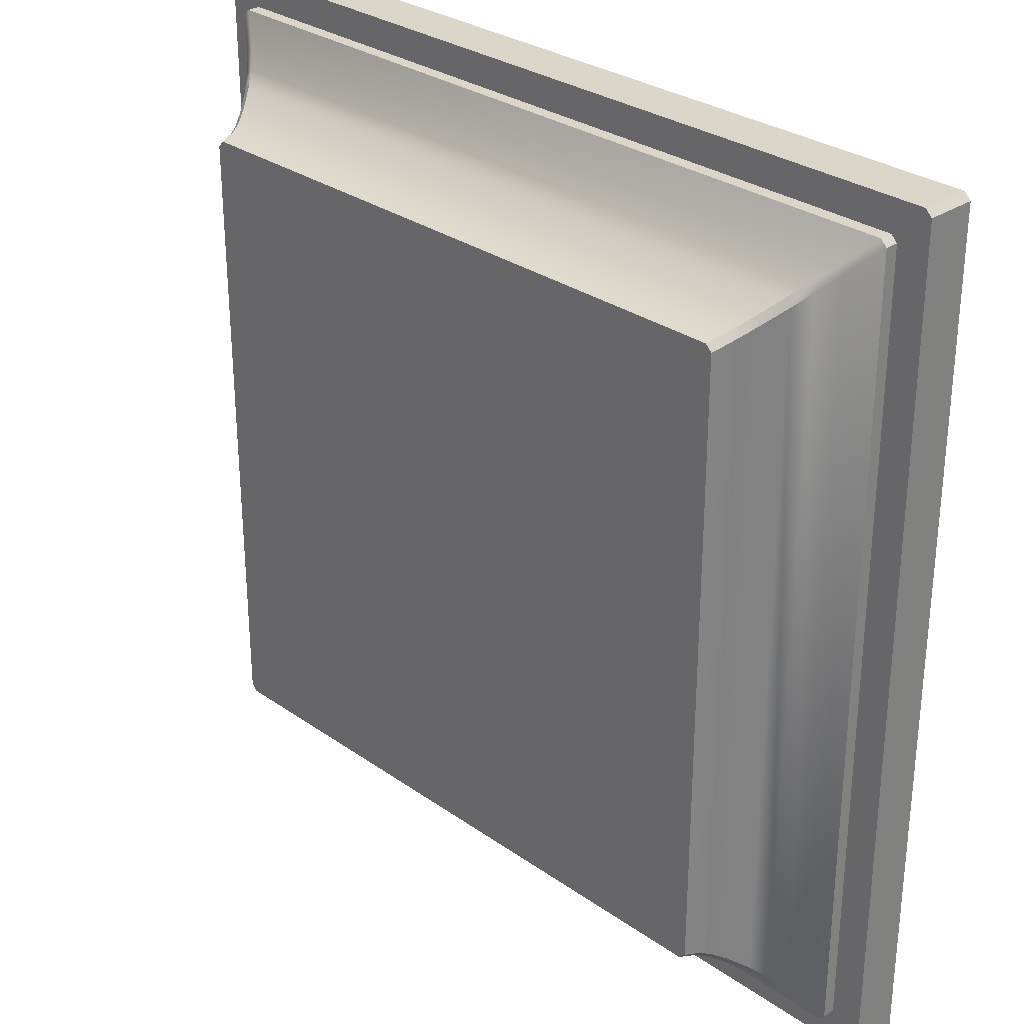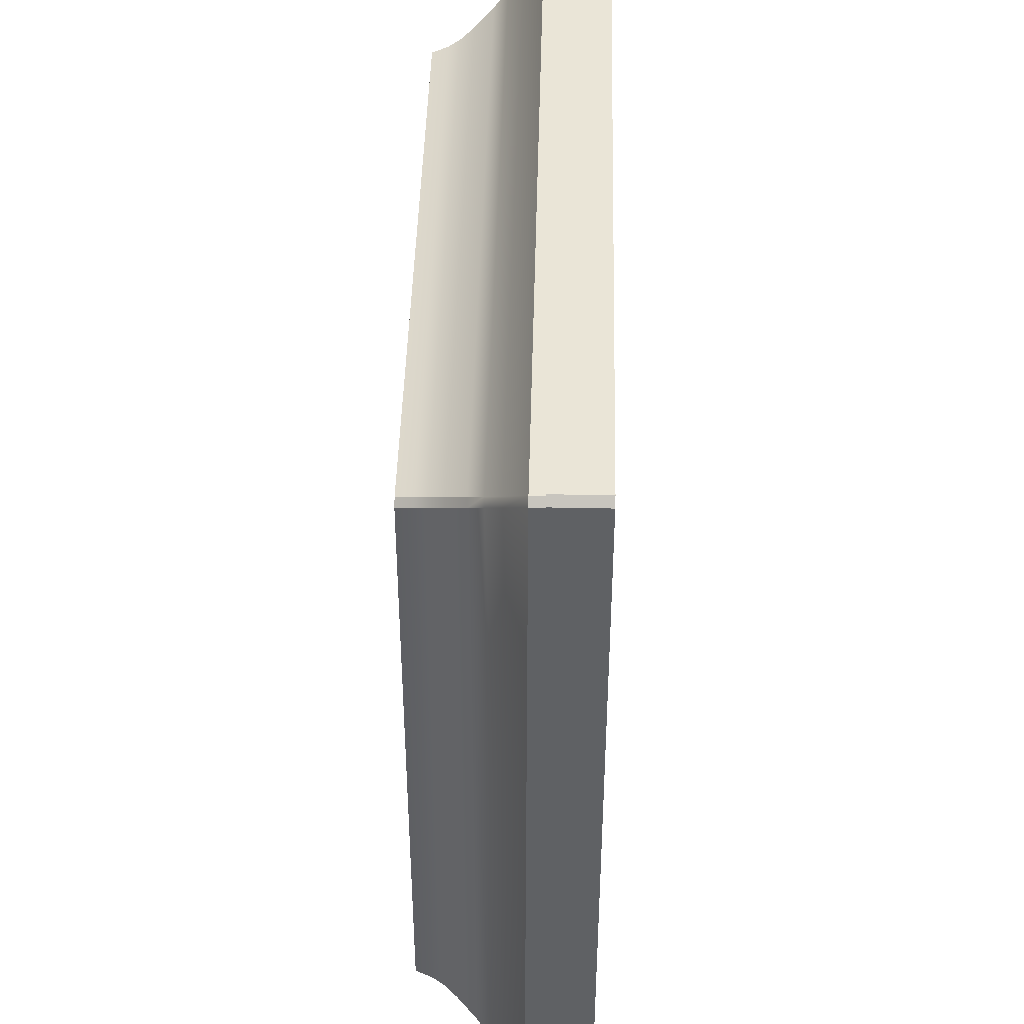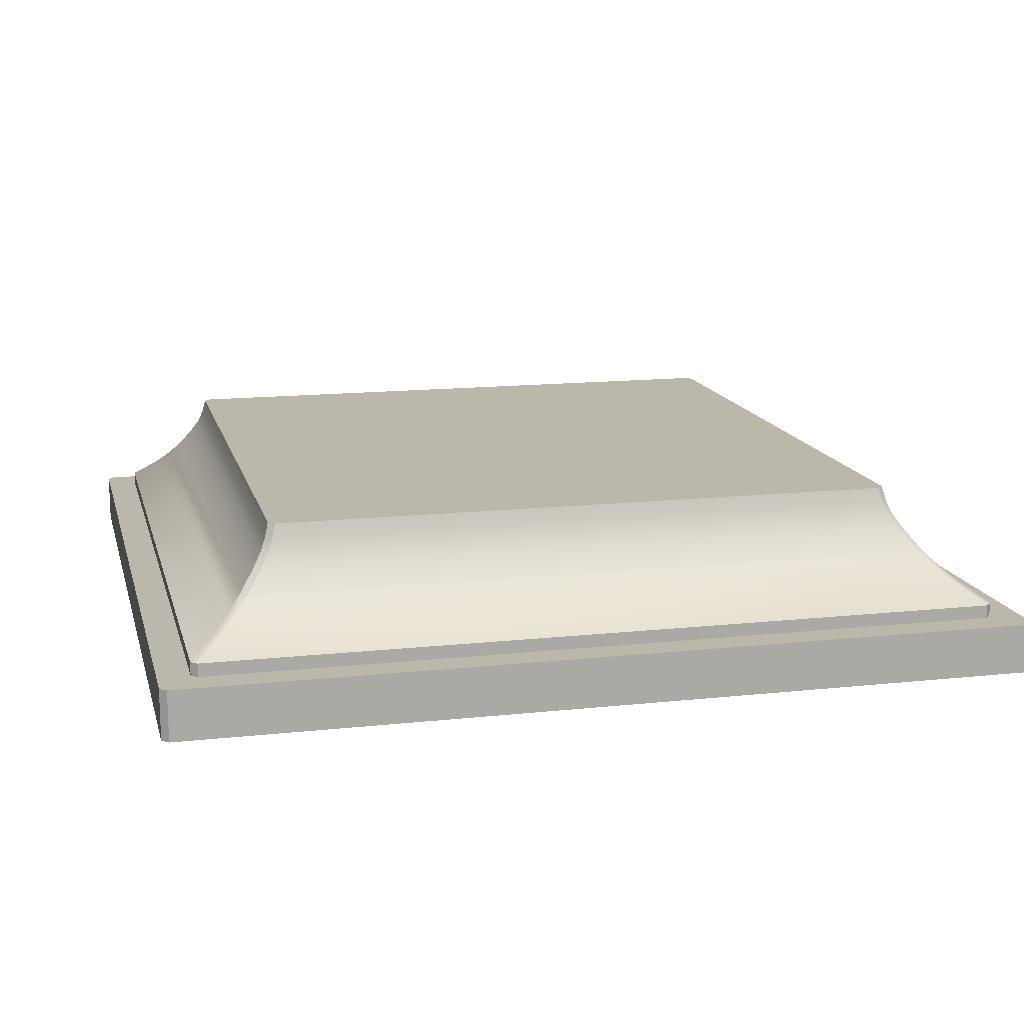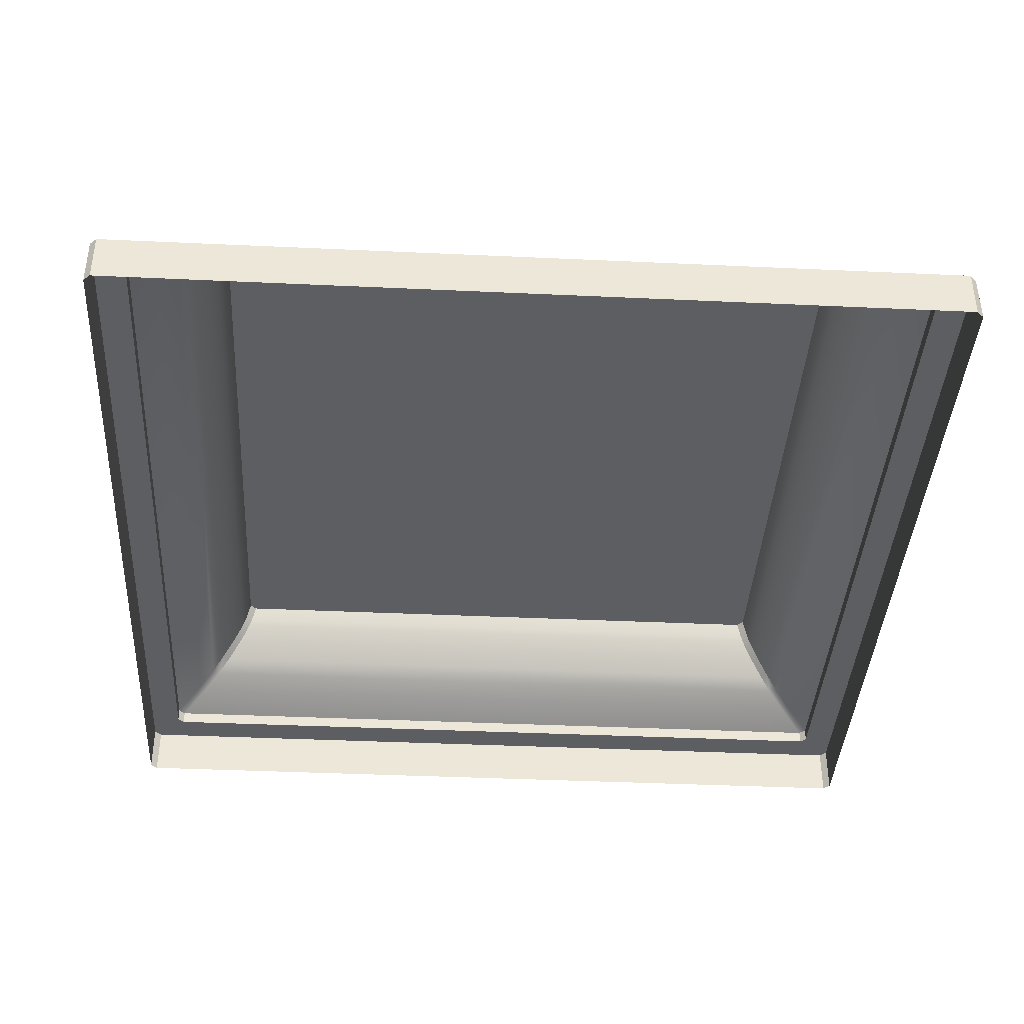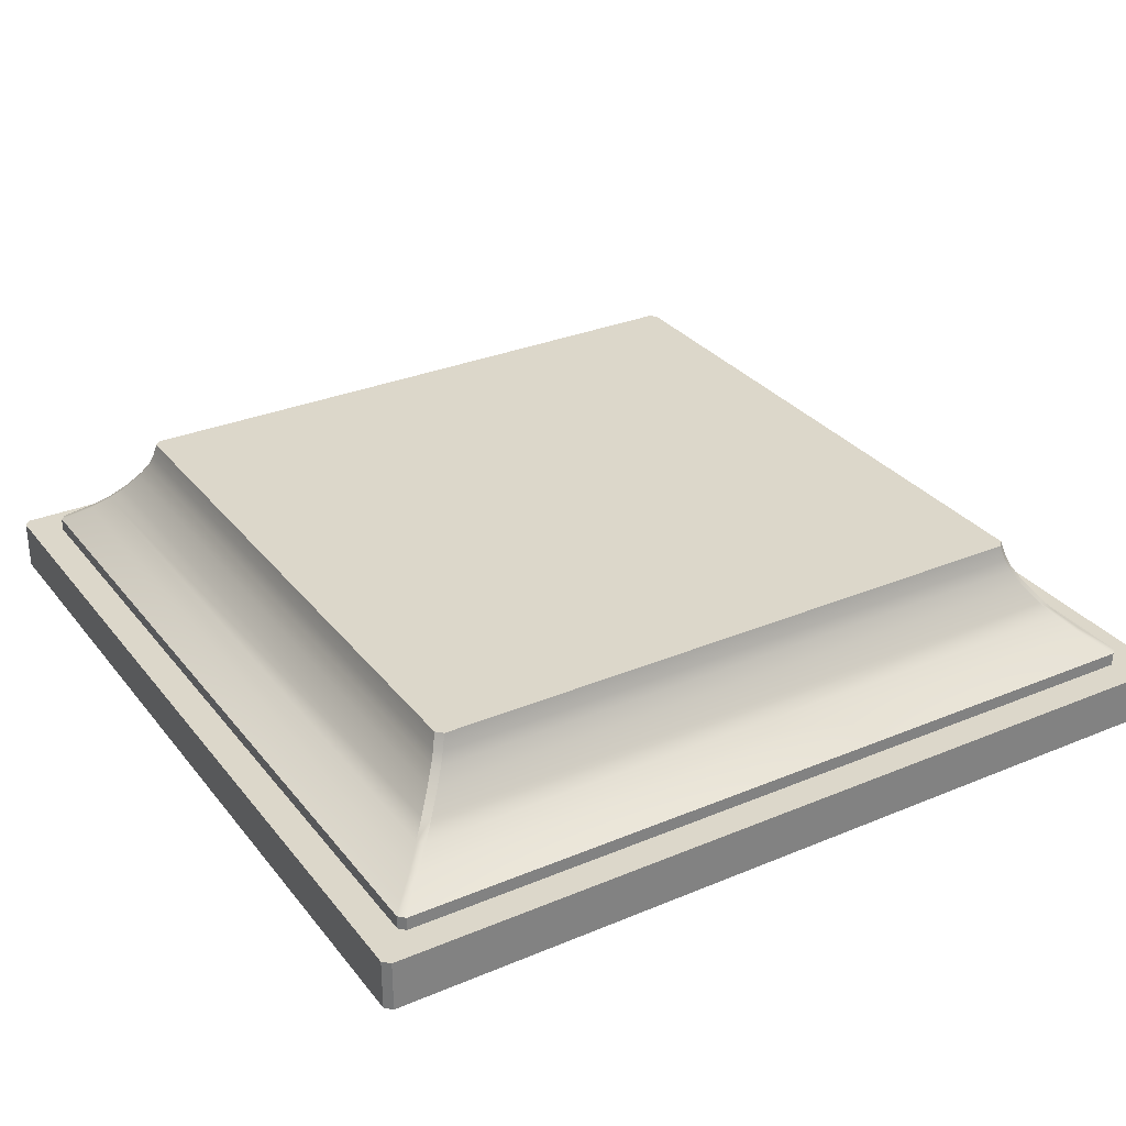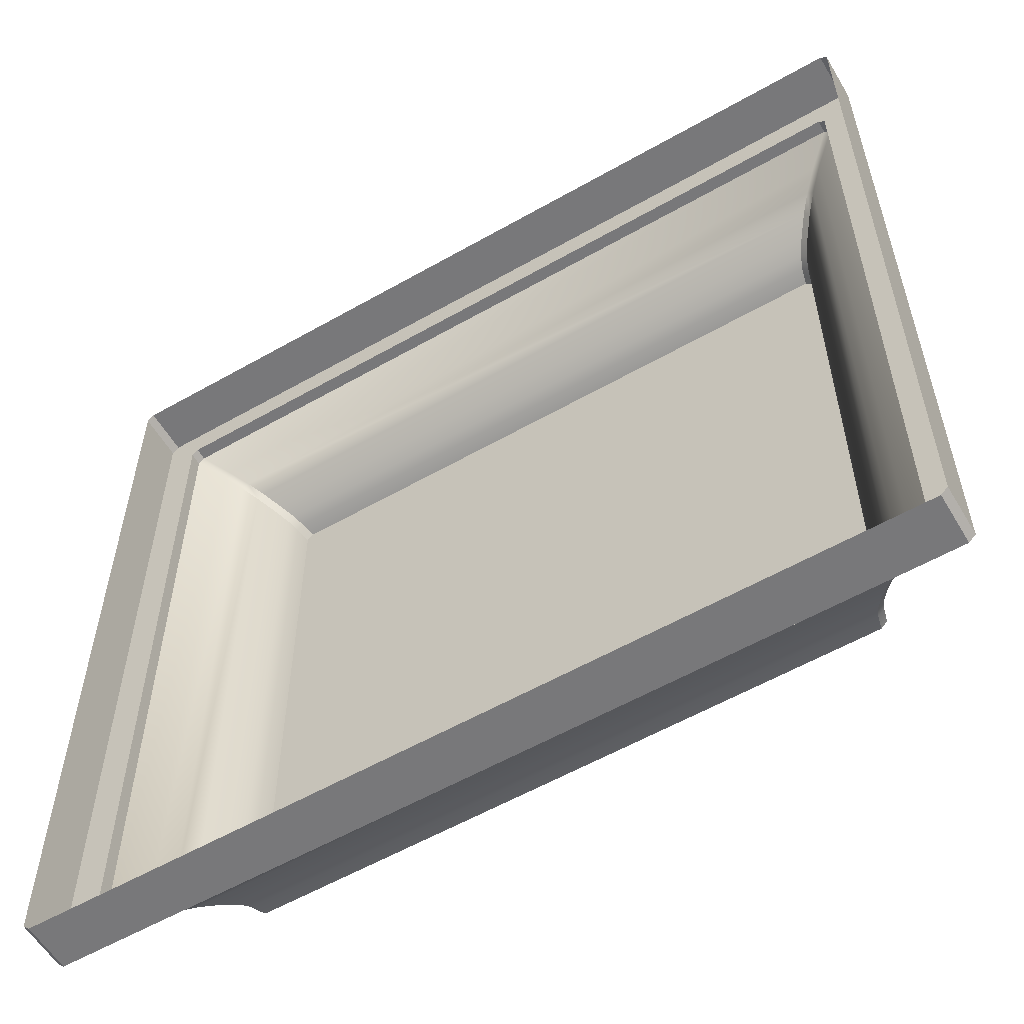
<metadata>
{"format":"obj","ext":"obj","renderer":"f3d","projection":"perspective","resolution":1024,"background":"white","views":[{"elev":29.7,"azim":-134.3,"up":"+Z"},{"elev":44.2,"azim":-88.6,"up":"+Z"},{"elev":14.2,"azim":166.4,"up":"+Y"},{"elev":-39.4,"azim":176.7,"up":"+Y"},{"elev":30.6,"azim":-121.1,"up":"+Y"},{"elev":-57.6,"azim":30.6,"up":"+Z"}]}
</metadata>
<code>
o sponza_135
v -102.9 51.57 -5.221
v -102.9 51.57 -1.772
v -102.9 51.65 -1.794
v -102.9 51.65 -5.199
v -102.9 51.57 -5.255
v -102.9 51.57 -5.221
v -102.9 51.65 -5.199
v -102.9 51.65 -5.233
v -103.4 51.07 -5.703
v -103.4 51.07 -5.669
v -103.3 51.17 -5.524
v -103.2 51.17 -5.558
v -103 51.51 -5.247
v -102.9 51.51 -5.282
v -103 51.43 -5.328
v -103 51.43 -5.294
v -103.1 51.25 -5.472
v -103.2 51.25 -5.437
v -103.1 51.33 -5.369
v -103.1 51.33 -5.403
v -103.2 51.25 -1.555
v -103.1 51.33 -1.624
v -103.1 51.33 -5.369
v -103 51.51 -5.247
v -103 51.51 -1.745
v -102.9 51.65 -1.794
v -102.9 51.57 -1.772
v -102.9 51.57 -1.738
v -102.9 51.65 -1.76
v -103.3 51.17 -1.469
v -103.4 51.07 -1.324
v -103.4 51.07 -1.289
v -103.2 51.17 -1.435
v -103 51.43 -1.664
v -102.9 51.51 -1.711
v -103 51.51 -1.745
v -103 51.43 -1.699
v -103.1 51.33 -1.624
v -103.2 51.25 -1.555
v -103.1 51.25 -1.521
v -103.1 51.33 -1.589
v -99.02 51.07 -1.289
v -99.16 51.17 -1.435
v -102.9 51.51 -1.711
v -103 51.43 -1.664
v -99.39 51.43 -1.664
v -99.44 51.51 -1.711
v -99.32 51.33 -1.589
v -103.1 51.33 -1.589
v -99.25 51.25 -1.521
v -102.9 51.57 -1.738
v -99.47 51.57 -1.738
v -99.47 51.57 -1.738
v -99.43 51.57 -1.772
v -99.45 51.65 -1.794
v -99.49 51.65 -1.76
v -98.98 51.07 -1.324
v -99.13 51.17 -1.469
v -99.41 51.51 -1.745
v -99.44 51.51 -1.711
v -99.39 51.43 -1.664
v -99.36 51.43 -1.699
v -99.22 51.25 -1.555
v -99.28 51.33 -1.624
v -99.32 51.33 -1.589
v -99.49 51.65 -1.76
v -102.9 51.65 -1.76
v -103.4 51.07 -1.324
v -103.3 51.17 -1.469
v -103 51.43 -5.294
v -103 51.43 -1.699
v -103.4 50.99 -5.703
v -103.4 50.99 -5.669
v -103.4 51.07 -5.669
v -103.4 51.07 -5.703
v -103.4 51.07 -5.669
v -103.4 50.99 -5.669
v -103.4 50.99 -1.324
v -103.4 51.07 -1.324
v -103.4 50.99 -1.289
v -99.02 50.99 -1.289
v -99.02 51.07 -1.289
v -103.4 51.07 -1.289
v -103.4 50.99 -1.324
v -103.4 50.99 -1.289
v -103.4 51.07 -1.289
v -103.4 51.07 -1.324
v -99.02 50.99 -1.289
v -98.98 50.99 -1.324
v -98.98 51.07 -1.324
v -99.02 51.07 -1.289
v -103.5 50.99 -5.876
v -103.6 50.99 -5.839
v -103.4 50.99 -5.669
v -103.4 50.99 -5.703
v -103.6 50.99 -1.154
v -103.4 50.99 -1.324
v -103.5 50.99 -1.117
v -98.85 50.99 -1.117
v -99.02 50.99 -1.289
v -103.4 50.99 -1.289
v -103.6 50.99 -1.154
v -103.4 50.99 -1.324
v -98.81 50.99 -1.154
v -98.98 50.99 -1.324
v -103.5 50.99 -5.876
v -103.5 50.72 -5.876
v -103.6 50.72 -5.839
v -103.6 50.99 -5.839
v -103.6 50.99 -5.839
v -103.6 50.72 -5.839
v -103.6 50.72 -1.154
v -103.6 50.99 -1.154
v -103.5 50.99 -1.117
v -103.5 50.72 -1.117
v -98.85 50.72 -1.117
v -98.85 50.99 -1.117
v -103.6 50.99 -1.154
v -103.6 50.72 -1.154
v -103.5 50.72 -1.117
v -103.5 50.99 -1.117
v -98.85 50.99 -1.117
v -98.85 50.72 -1.117
v -98.81 50.72 -1.154
v -98.81 50.99 -1.154
v -99.43 51.57 -1.772
v -99.43 51.57 -5.221
v -99.45 51.65 -5.199
v -99.45 51.65 -1.794
v -99.22 51.25 -1.555
v -99.22 51.25 -5.437
v -99.28 51.33 -5.369
v -99.28 51.33 -1.624
v -99.41 51.51 -1.745
v -99.41 51.51 -5.247
v -99.45 51.65 -5.199
v -99.43 51.57 -5.221
v -99.47 51.57 -5.255
v -99.49 51.65 -5.233
v -99.13 51.17 -5.524
v -98.98 51.07 -5.669
v -99.02 51.07 -5.703
v -99.16 51.17 -5.558
v -99.39 51.43 -5.328
v -99.44 51.51 -5.282
v -99.41 51.51 -5.247
v -99.36 51.43 -5.294
v -99.28 51.33 -5.369
v -99.22 51.25 -5.437
v -99.25 51.25 -5.472
v -99.32 51.33 -5.403
v -103.4 51.07 -5.703
v -103.2 51.17 -5.558
v -99.44 51.51 -5.282
v -99.39 51.43 -5.328
v -103 51.43 -5.328
v -102.9 51.51 -5.282
v -103.1 51.33 -5.403
v -99.32 51.33 -5.403
v -103.1 51.25 -5.472
v -99.47 51.57 -5.255
v -102.9 51.57 -5.255
v -102.9 51.65 -5.233
v -99.49 51.65 -5.233
v -98.98 51.07 -1.324
v -98.98 51.07 -5.669
v -99.13 51.17 -5.524
v -99.13 51.17 -1.469
v -99.36 51.43 -1.699
v -99.36 51.43 -5.294
v -98.98 51.07 -1.324
v -98.98 50.99 -1.324
v -98.98 50.99 -5.669
v -98.98 51.07 -5.669
v -99.02 50.99 -5.703
v -103.4 50.99 -5.703
v -103.4 51.07 -5.703
v -99.02 51.07 -5.703
v -98.98 50.99 -5.669
v -99.02 50.99 -5.703
v -99.02 51.07 -5.703
v -98.98 51.07 -5.669
v -98.81 50.99 -1.154
v -98.81 50.99 -5.839
v -98.98 50.99 -5.669
v -98.98 50.99 -1.324
v -98.85 50.99 -5.876
v -103.5 50.99 -5.876
v -103.4 50.99 -5.703
v -99.02 50.99 -5.703
v -98.81 50.99 -5.839
v -98.98 50.99 -5.669
v -98.81 50.99 -1.154
v -98.81 50.72 -1.154
v -98.81 50.72 -5.839
v -98.81 50.99 -5.839
v -98.85 50.99 -5.876
v -98.85 50.72 -5.876
v -103.5 50.72 -5.876
v -103.5 50.99 -5.876
v -98.81 50.99 -5.839
v -98.81 50.72 -5.839
v -98.85 50.72 -5.876
v -98.85 50.99 -5.876
v -99.45 51.65 -1.794
v -99.45 51.65 -5.199
v -99.49 51.65 -5.233
v -99.49 51.65 -1.76
v -102.9 51.65 -5.233
v -102.9 51.65 -5.199
v -102.9 51.65 -1.794
v -102.9 51.65 -1.76
f 1 2 3
f 1 3 4
f 5 6 7
f 5 7 8
f 9 10 11
f 9 11 12
f 13 14 15
f 13 15 16
f 17 18 19
f 17 19 20
f 12 11 18
f 12 18 17
f 16 15 20
f 16 20 19
f 6 5 14
f 6 14 13
f 18 21 22
f 18 22 23
f 2 1 24
f 2 24 25
f 26 27 28
f 26 28 29
f 30 31 32
f 30 32 33
f 34 35 36
f 34 36 37
f 38 39 40
f 38 40 41
f 39 30 33
f 39 33 40
f 41 34 37
f 41 37 38
f 35 28 27
f 35 27 36
f 33 32 42
f 33 42 43
f 44 45 46
f 44 46 47
f 48 49 40
f 48 40 50
f 45 49 48
f 45 48 46
f 40 33 43
f 40 43 50
f 51 44 47
f 51 47 52
f 53 54 55
f 53 55 56
f 42 57 58
f 42 58 43
f 59 60 61
f 59 61 62
f 50 63 64
f 50 64 65
f 43 58 63
f 43 63 50
f 62 61 65
f 62 65 64
f 54 53 60
f 54 60 59
f 66 67 51
f 66 51 52
f 10 68 69
f 10 69 11
f 70 71 25
f 70 25 24
f 23 22 71
f 23 71 70
f 11 69 21
f 11 21 18
f 72 73 74
f 72 74 75
f 76 77 78
f 76 78 79
f 80 81 82
f 80 82 83
f 84 85 86
f 84 86 87
f 88 89 90
f 88 90 91
f 92 93 94
f 92 94 95
f 93 96 97
f 93 97 94
f 98 99 100
f 98 100 101
f 102 98 101
f 102 101 103
f 99 104 105
f 99 105 100
f 106 107 108
f 106 108 109
f 110 111 112
f 110 112 113
f 114 115 116
f 114 116 117
f 118 119 120
f 118 120 121
f 122 123 124
f 122 124 125
f 126 127 128
f 126 128 129
f 130 131 132
f 130 132 133
f 134 135 127
f 134 127 126
f 136 137 138
f 136 138 139
f 140 141 142
f 140 142 143
f 144 145 146
f 144 146 147
f 148 149 150
f 148 150 151
f 149 140 143
f 149 143 150
f 151 144 147
f 151 147 148
f 145 138 137
f 145 137 146
f 143 142 152
f 143 152 153
f 154 155 156
f 154 156 157
f 158 159 150
f 158 150 160
f 155 159 158
f 155 158 156
f 150 143 153
f 150 153 160
f 161 154 157
f 161 157 162
f 163 164 161
f 163 161 162
f 165 166 167
f 165 167 168
f 169 170 135
f 169 135 134
f 133 132 170
f 133 170 169
f 168 167 131
f 168 131 130
f 171 172 173
f 171 173 174
f 175 176 177
f 175 177 178
f 179 180 181
f 179 181 182
f 183 184 185
f 183 185 186
f 187 188 189
f 187 189 190
f 191 187 190
f 191 190 192
f 193 194 195
f 193 195 196
f 197 198 199
f 197 199 200
f 201 202 203
f 201 203 204
f 205 206 207
f 205 207 208
f 207 209 210
f 207 210 208
f 210 211 212
f 210 212 208

</code>
